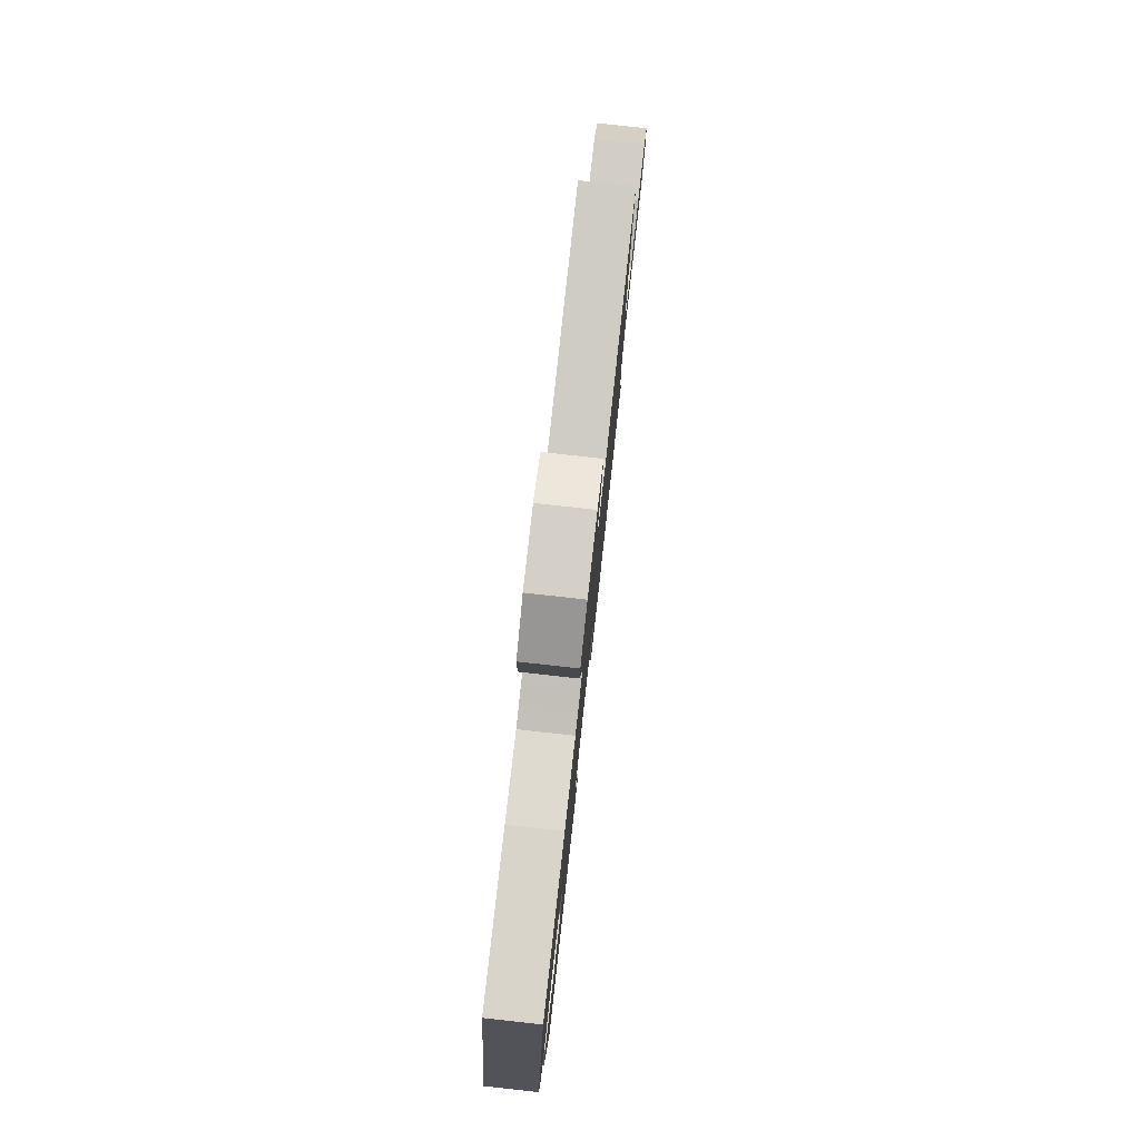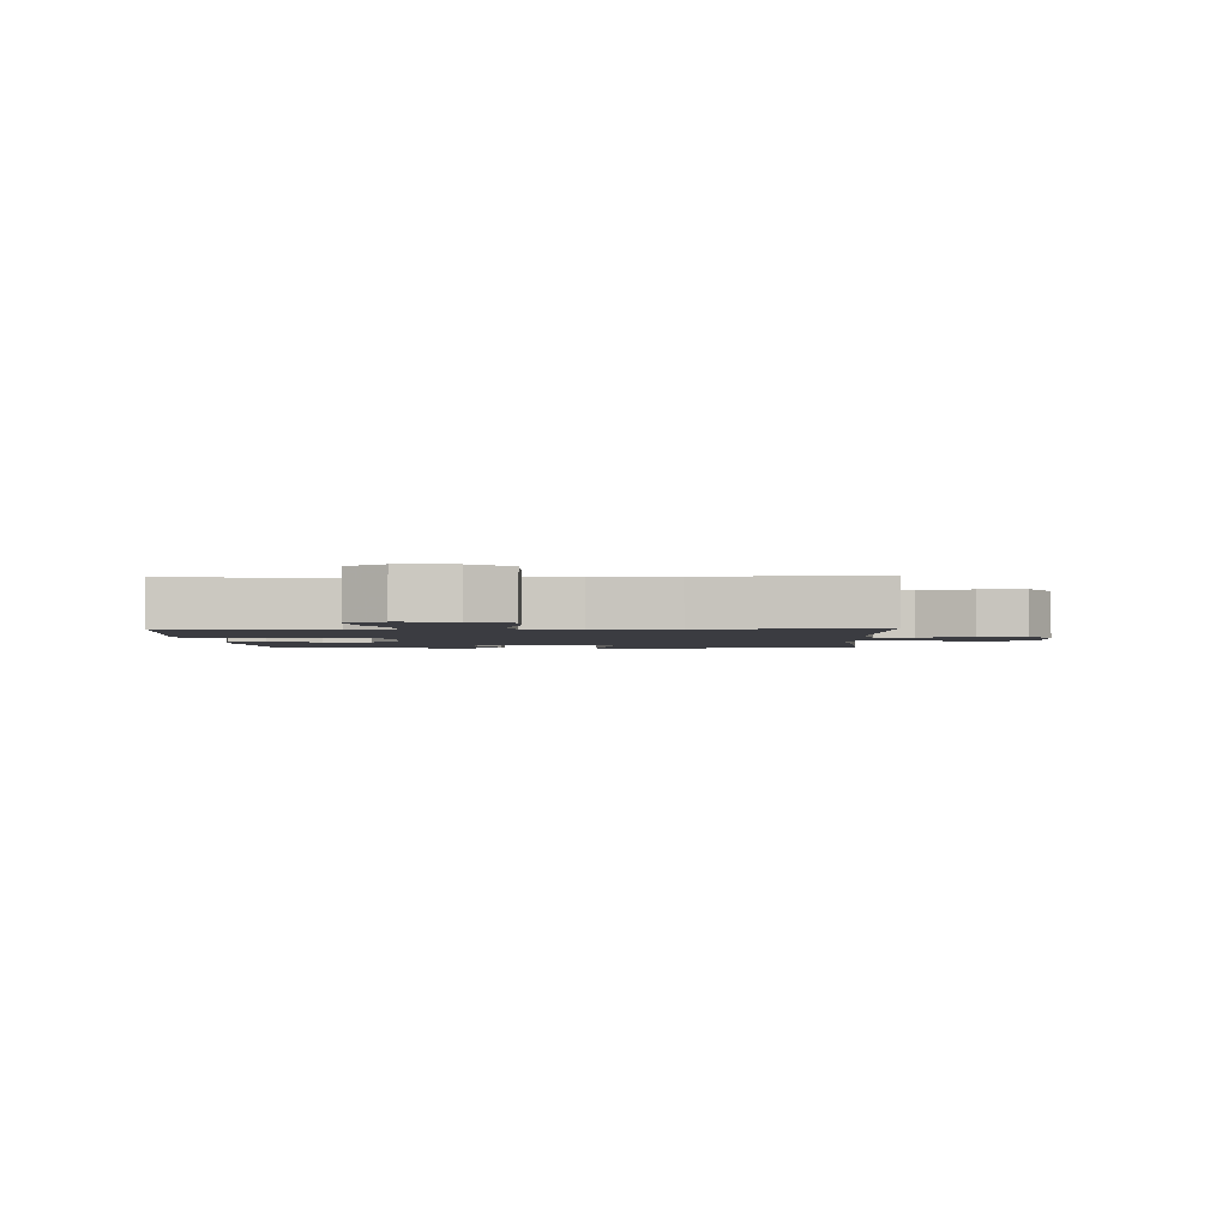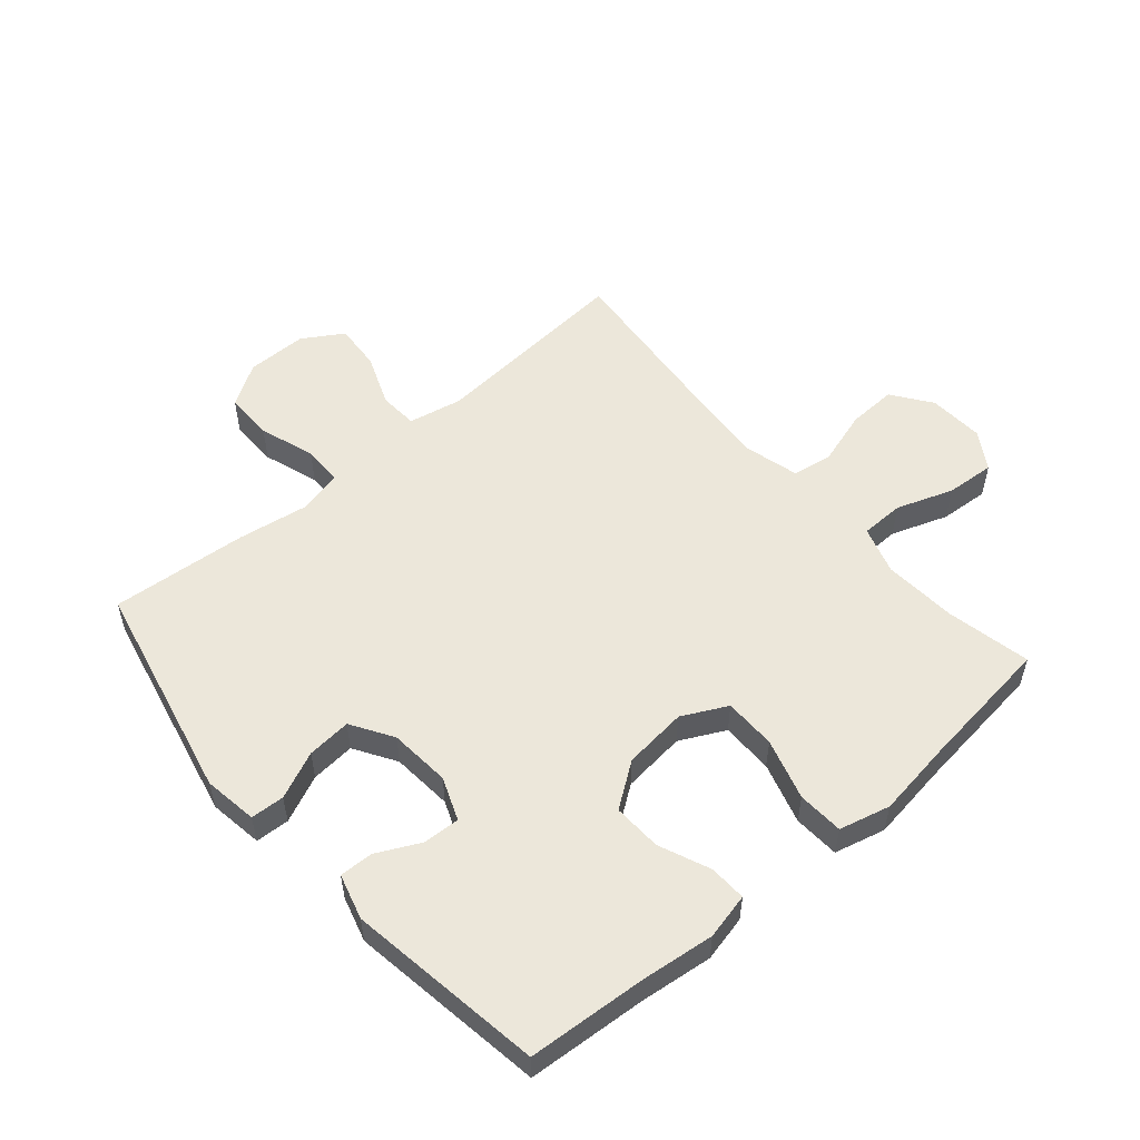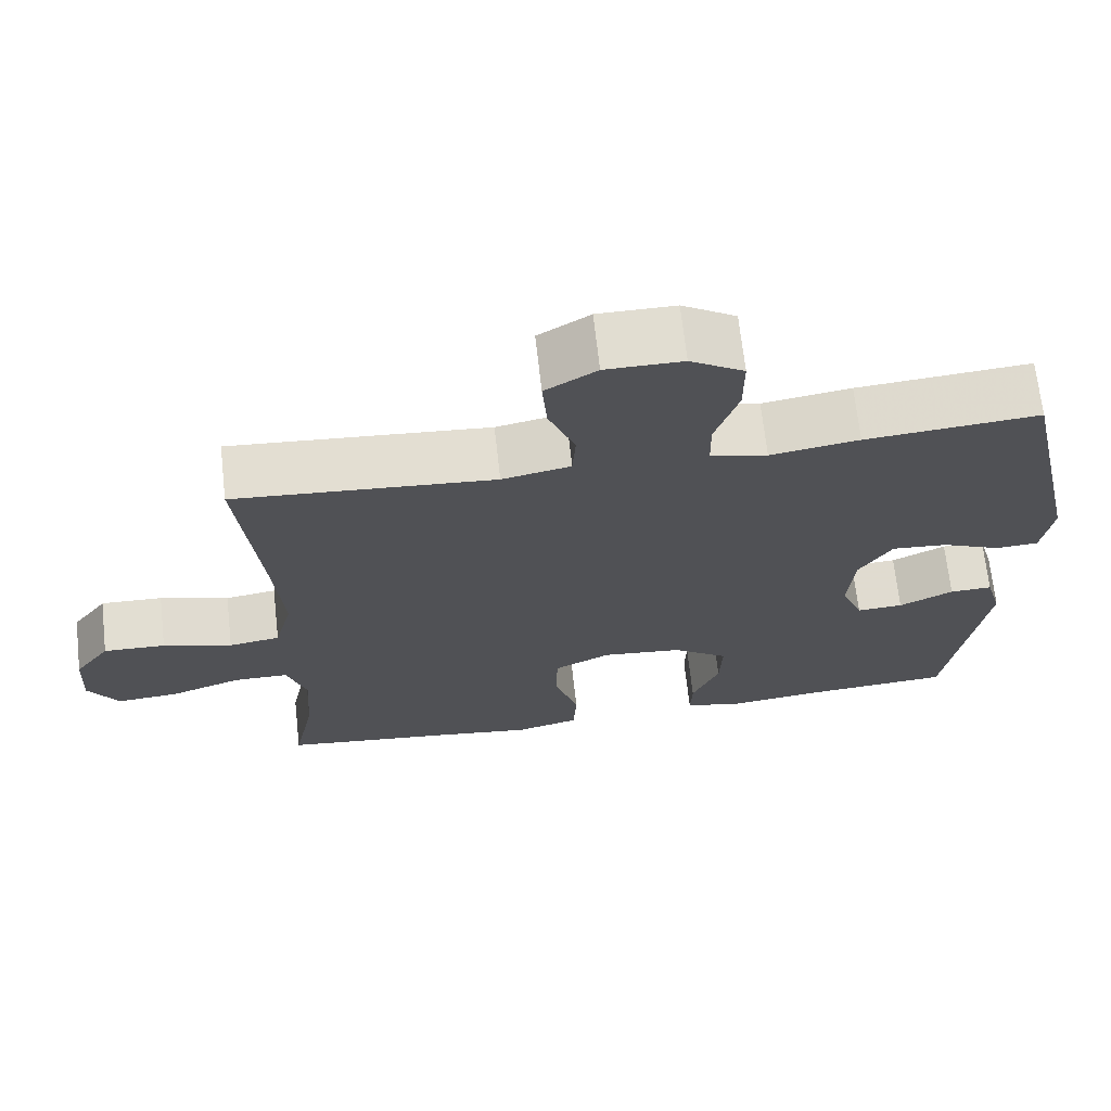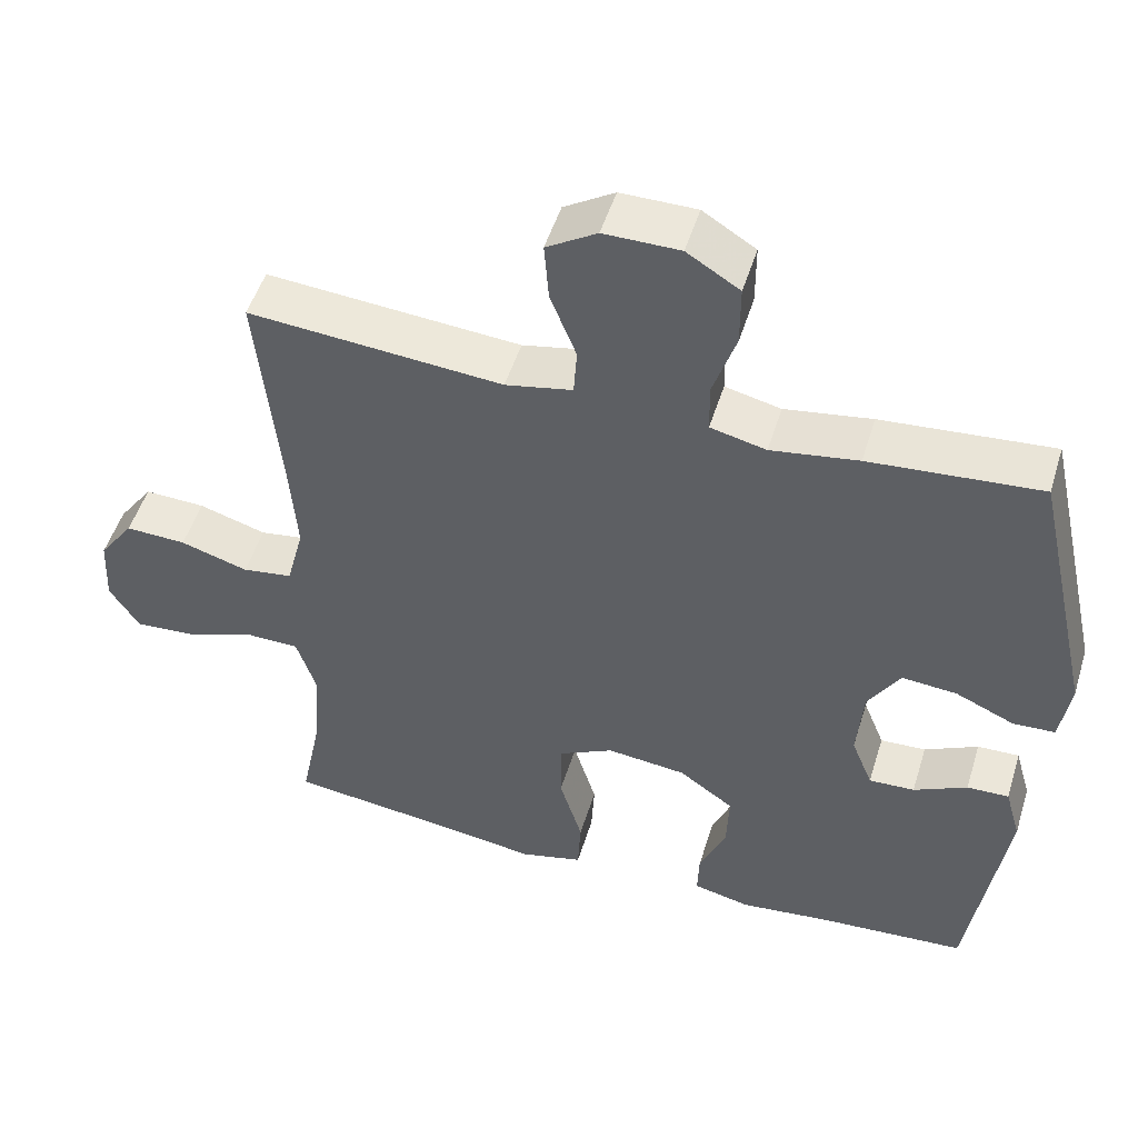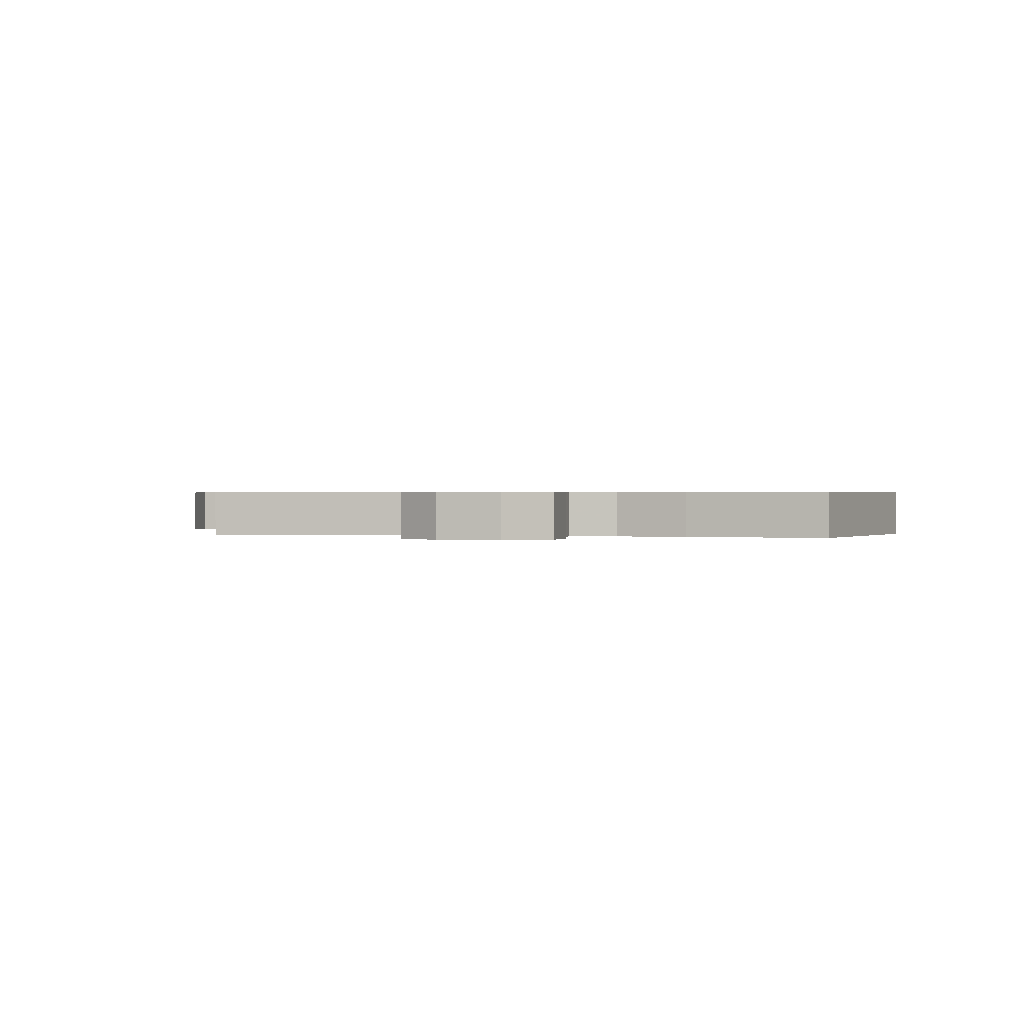
<metadata>
{"format":"obj","ext":"obj","renderer":"f3d","projection":"perspective","resolution":1024,"background":"white","views":[{"elev":79.9,"azim":96.3,"up":"+Z"},{"elev":-2.2,"azim":-87.7,"up":"+Y"},{"elev":54.0,"azim":139.2,"up":"+Y"},{"elev":68.8,"azim":-6.4,"up":"+Z"},{"elev":50.5,"azim":17.0,"up":"+Z"},{"elev":0.5,"azim":13.9,"up":"+Y"}]}
</metadata>
<code>
v 0.5 0.07 -0.5
v 0.306 0.07 -0.514
v 0.187 0.07 -0.528
v 0.112 0.07 -0.511
v 0.114 0.07 -0.451
v 0.149 0.07 -0.367
v 0.152 0.07 -0.288
v 0.08 0.07 -0.237
v -0.024 0.07 -0.226
v -0.097 0.07 -0.263
v -0.097 0.07 -0.348
v -0.067 0.07 -0.448
v -0.071 0.07 -0.523
v -0.154 0.07 -0.544
v -0.281 0.07 -0.526
v -0.5 0.07 -0.5
v -0.472 0.07 -0.362
v -0.464 0.07 -0.242
v -0.489 0.07 -0.164
v -0.56 0.07 -0.163
v -0.652 0.07 -0.196
v -0.732 0.07 -0.202
v -0.771 0.07 -0.14
v -0.766 0.07 -0.049
v -0.72 0.07 0.015
v -0.64 0.07 0.012
v -0.551 0.07 -0.015
v -0.485 0.07 -0.005
v -0.462 0.07 0.084
v -0.472 0.07 0.216
v -0.5 0.07 0.5
v -0.167 0.07 0.474
v -0.079 0.07 0.492
v -0.075 0.07 0.555
v -0.109 0.07 0.641
v -0.115 0.07 0.718
v -0.049 0.07 0.759
v 0.05 0.07 0.759
v 0.119 0.07 0.716
v 0.119 0.07 0.636
v 0.089 0.07 0.545
v 0.09 0.07 0.48
v 0.163 0.07 0.463
v 0.277 0.07 0.481
v 0.5 0.07 0.5
v 0.58 0.07 0.142
v 0.567 0.07 0.054
v 0.512 0.07 0.051
v 0.435 0.07 0.085
v 0.363 0.07 0.091
v 0.321 0.07 0.023
v 0.313 0.07 -0.077
v 0.341 0.07 -0.147
v 0.401 0.07 -0.144
v 0.471 0.07 -0.109
v 0.526 0.07 -0.107
v 0.547 0.07 -0.181
v 0.5 0 -0.5
v 0.306 0 -0.514
v 0.187 0 -0.528
v 0.112 0 -0.511
v 0.114 0 -0.451
v 0.149 0 -0.367
v 0.152 0 -0.288
v 0.08 0 -0.237
v -0.024 0 -0.226
v -0.097 0 -0.263
v -0.097 0 -0.348
v -0.067 0 -0.448
v -0.071 0 -0.523
v -0.154 0 -0.544
v -0.281 0 -0.526
v -0.5 0 -0.5
v -0.472 0 -0.362
v -0.464 0 -0.242
v -0.489 0 -0.164
v -0.56 0 -0.163
v -0.652 0 -0.196
v -0.732 0 -0.202
v -0.771 0 -0.14
v -0.766 0 -0.049
v -0.72 0 0.015
v -0.64 0 0.012
v -0.551 0 -0.015
v -0.485 0 -0.005
v -0.462 0 0.084
v -0.472 0 0.216
v -0.5 0 0.5
v -0.167 0 0.474
v -0.079 0 0.492
v -0.075 0 0.555
v -0.109 0 0.641
v -0.115 0 0.718
v -0.049 0 0.759
v 0.05 0 0.759
v 0.119 0 0.716
v 0.119 0 0.636
v 0.089 0 0.545
v 0.09 0 0.48
v 0.163 0 0.463
v 0.277 0 0.481
v 0.5 0 0.5
v 0.58 0 0.142
v 0.567 0 0.054
v 0.512 0 0.051
v 0.435 0 0.085
v 0.363 0 0.091
v 0.321 0 0.023
v 0.313 0 -0.077
v 0.341 0 -0.147
v 0.401 0 -0.144
v 0.471 0 -0.109
v 0.526 0 -0.107
v 0.547 0 -0.181
f 57 1 2
f 56 57 2
f 55 56 2
f 54 55 2
f 4 5 6
f 3 4 6
f 2 3 6
f 54 2 6
f 53 54 6
f 52 53 6 7
f 51 52 7 8
f 50 51 8 9
f 47 48 49
f 46 47 49
f 45 46 49
f 44 45 49
f 43 44 49
f 42 43 49 50
f 39 40 41
f 38 39 41
f 37 38 41
f 36 37 41
f 35 36 41
f 34 35 41
f 33 34 41 42
f 50 9 10
f 42 50 10
f 33 42 10
f 32 33 10
f 25 26 27
f 24 25 27
f 23 24 27
f 22 23 27
f 21 22 27
f 20 21 27
f 19 20 27 28
f 18 19 28 29
f 15 16 17
f 15 17 18
f 14 15 18
f 13 14 18
f 12 13 18
f 11 12 18
f 32 10 11
f 31 32 11
f 30 31 11
f 11 18 29
f 11 29 30
f 59 58 114
f 59 114 113
f 59 113 112
f 59 112 111
f 63 62 61
f 63 61 60
f 63 60 59
f 63 59 111
f 63 111 110
f 64 63 110 109
f 65 64 109 108
f 66 65 108 107
f 106 105 104
f 106 104 103
f 106 103 102
f 106 102 101
f 106 101 100
f 107 106 100 99
f 98 97 96
f 98 96 95
f 98 95 94
f 98 94 93
f 98 93 92
f 98 92 91
f 99 98 91 90
f 67 66 107
f 67 107 99
f 67 99 90
f 67 90 89
f 84 83 82
f 84 82 81
f 84 81 80
f 84 80 79
f 84 79 78
f 84 78 77
f 85 84 77 76
f 86 85 76 75
f 74 73 72
f 75 74 72
f 75 72 71
f 75 71 70
f 75 70 69
f 75 69 68
f 68 67 89
f 68 89 88
f 68 88 87
f 86 75 68
f 87 86 68
f 1 58 59 2
f 2 59 60 3
f 3 60 61 4
f 4 61 62 5
f 5 62 63 6
f 6 63 64 7
f 7 64 65 8
f 8 65 66 9
f 9 66 67 10
f 10 67 68 11
f 11 68 69 12
f 12 69 70 13
f 13 70 71 14
f 14 71 72 15
f 15 72 73 16
f 16 73 74 17
f 17 74 75 18
f 18 75 76 19
f 19 76 77 20
f 20 77 78 21
f 21 78 79 22
f 22 79 80 23
f 23 80 81 24
f 24 81 82 25
f 25 82 83 26
f 26 83 84 27
f 27 84 85 28
f 28 85 86 29
f 29 86 87 30
f 30 87 88 31
f 31 88 89 32
f 32 89 90 33
f 33 90 91 34
f 34 91 92 35
f 35 92 93 36
f 36 93 94 37
f 37 94 95 38
f 38 95 96 39
f 39 96 97 40
f 40 97 98 41
f 41 98 99 42
f 42 99 100 43
f 43 100 101 44
f 44 101 102 45
f 45 102 103 46
f 46 103 104 47
f 47 104 105 48
f 48 105 106 49
f 49 106 107 50
f 50 107 108 51
f 51 108 109 52
f 52 109 110 53
f 53 110 111 54
f 54 111 112 55
f 55 112 113 56
f 56 113 114 57
f 57 114 58 1

</code>
